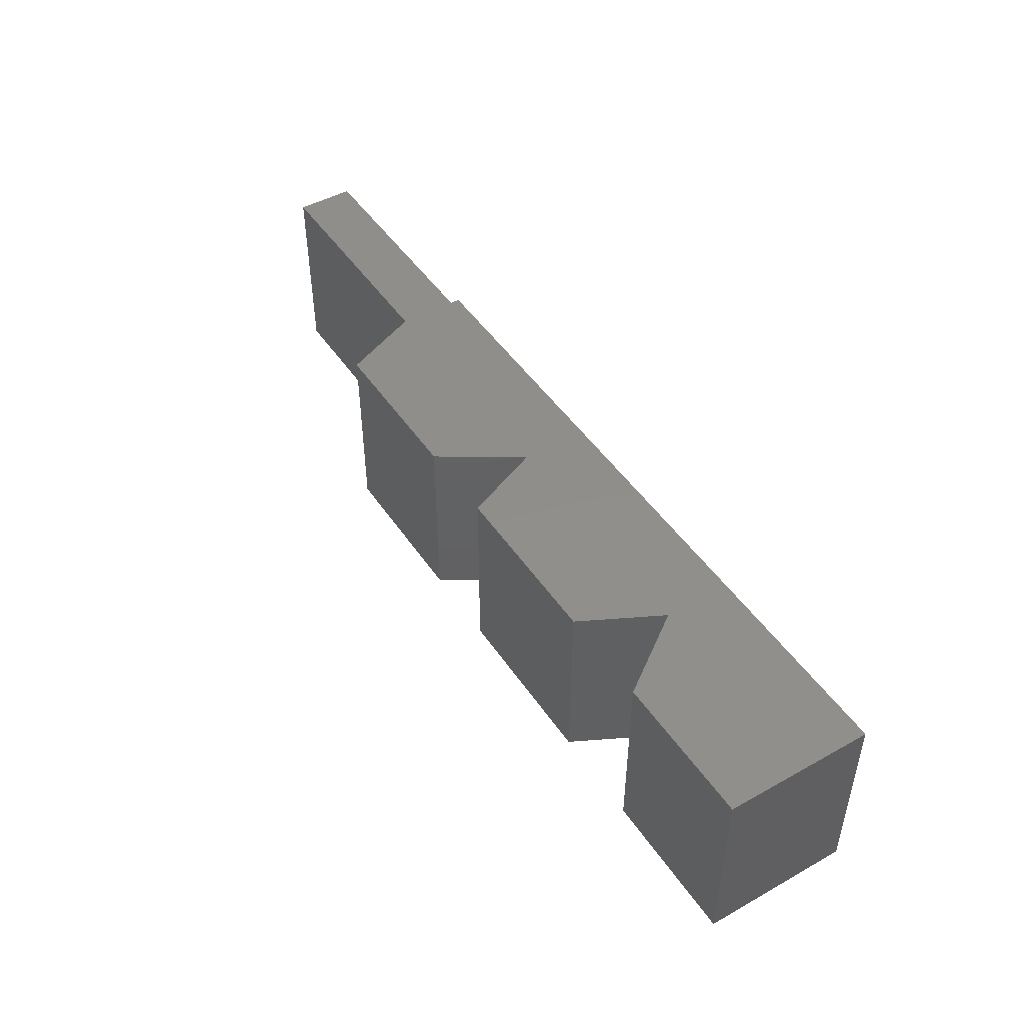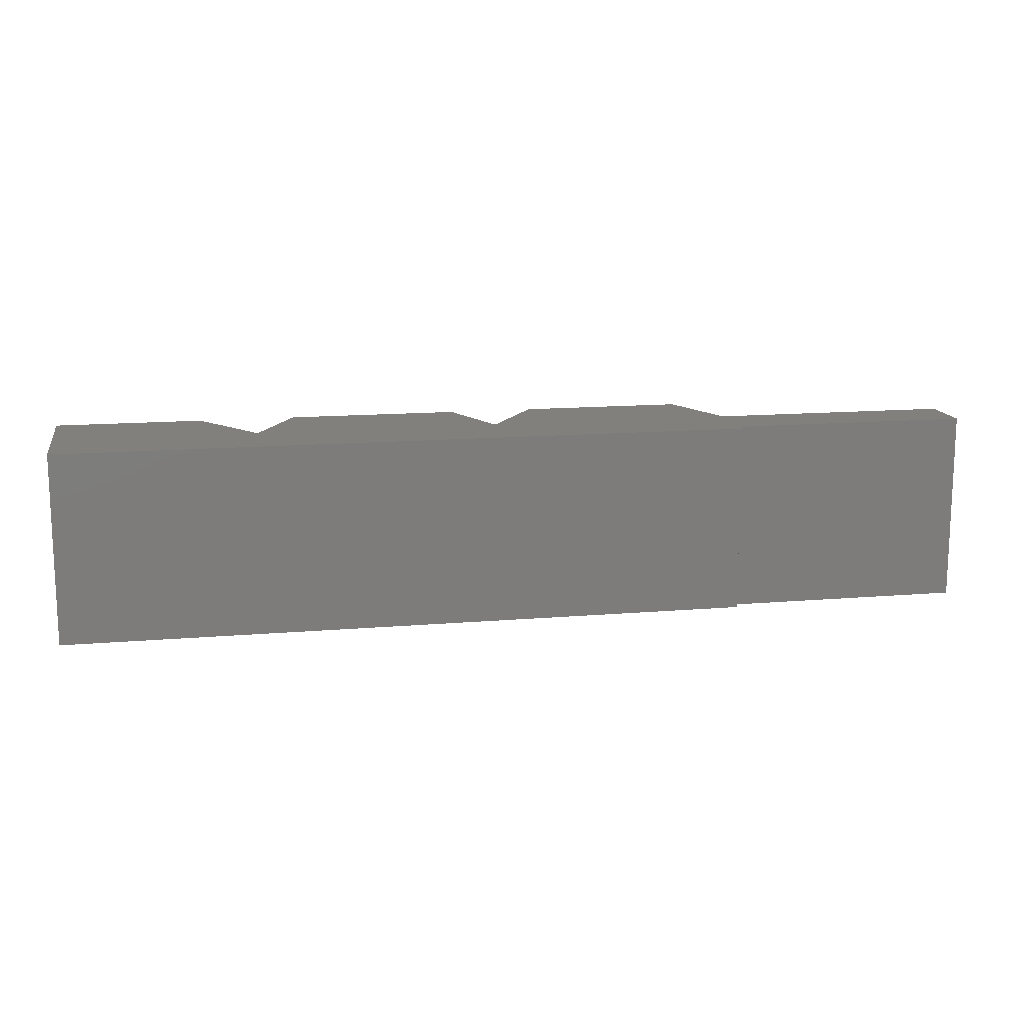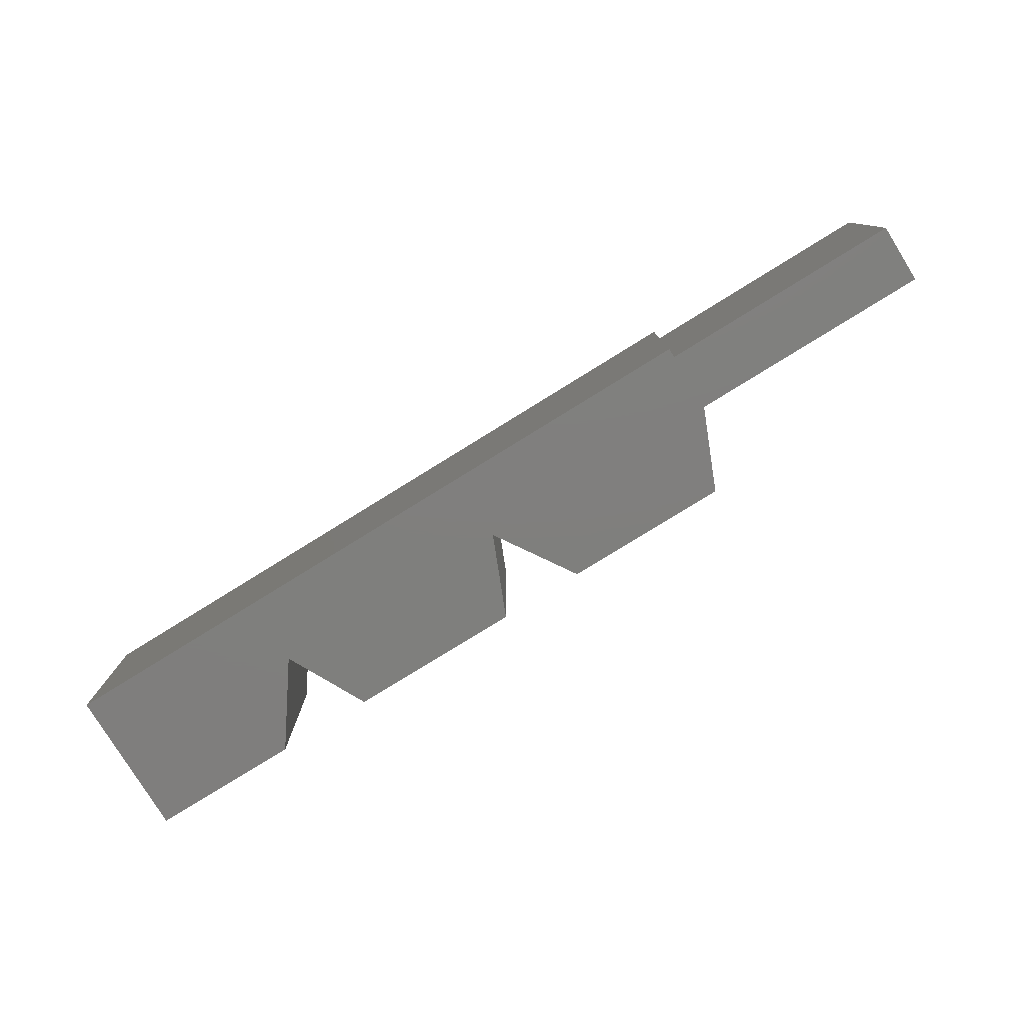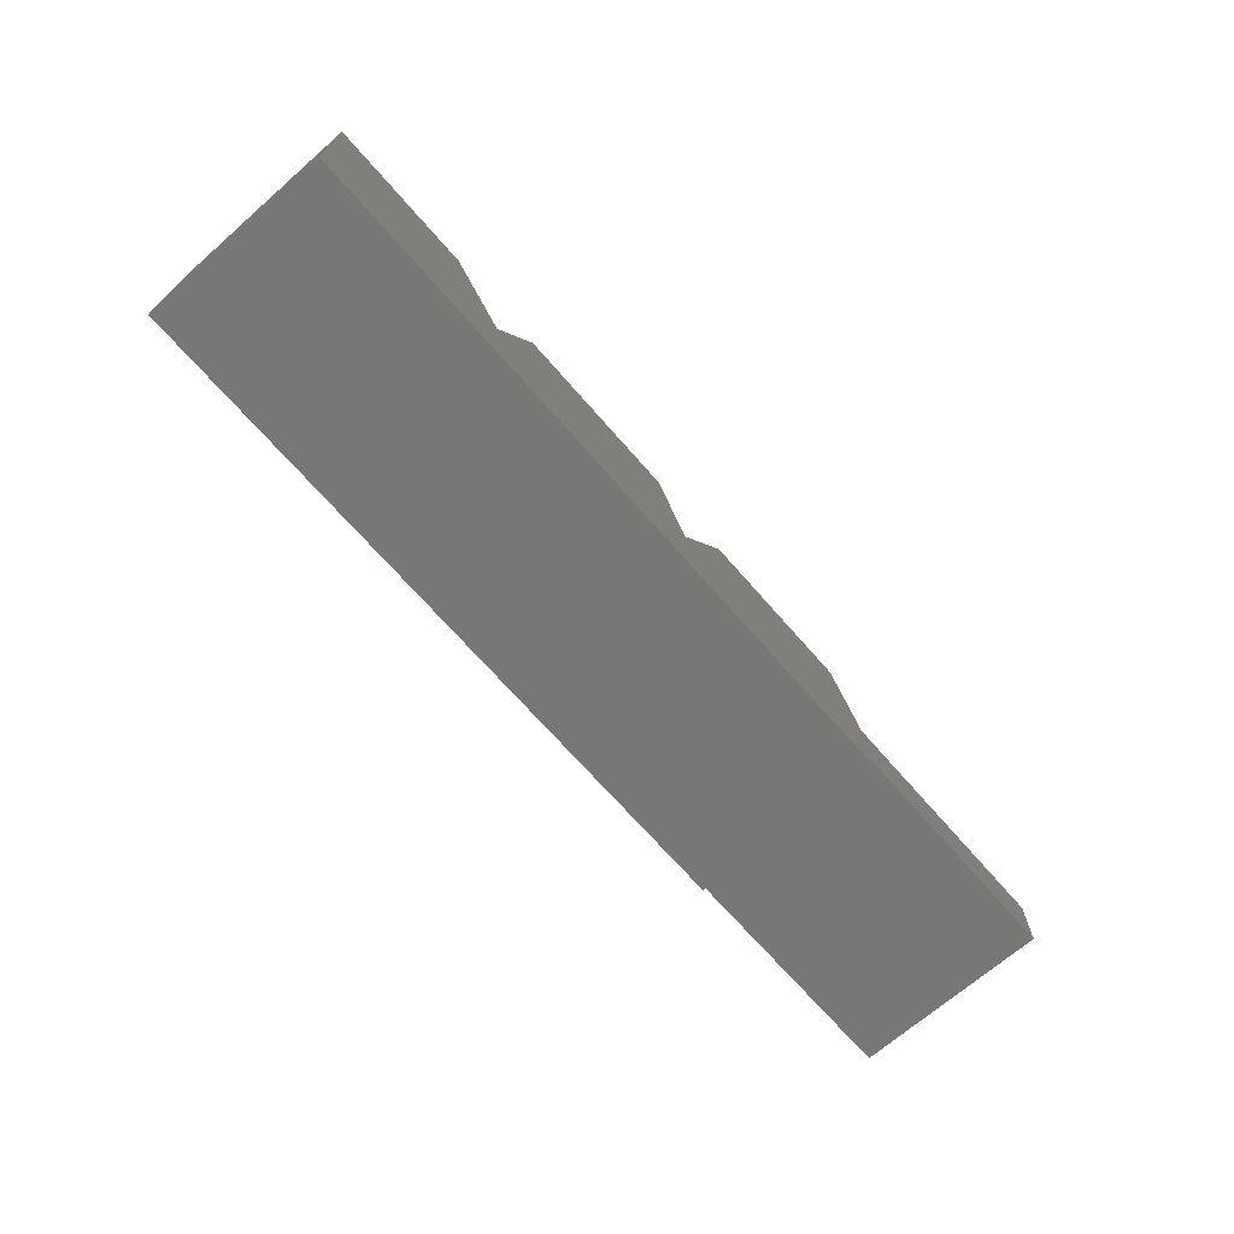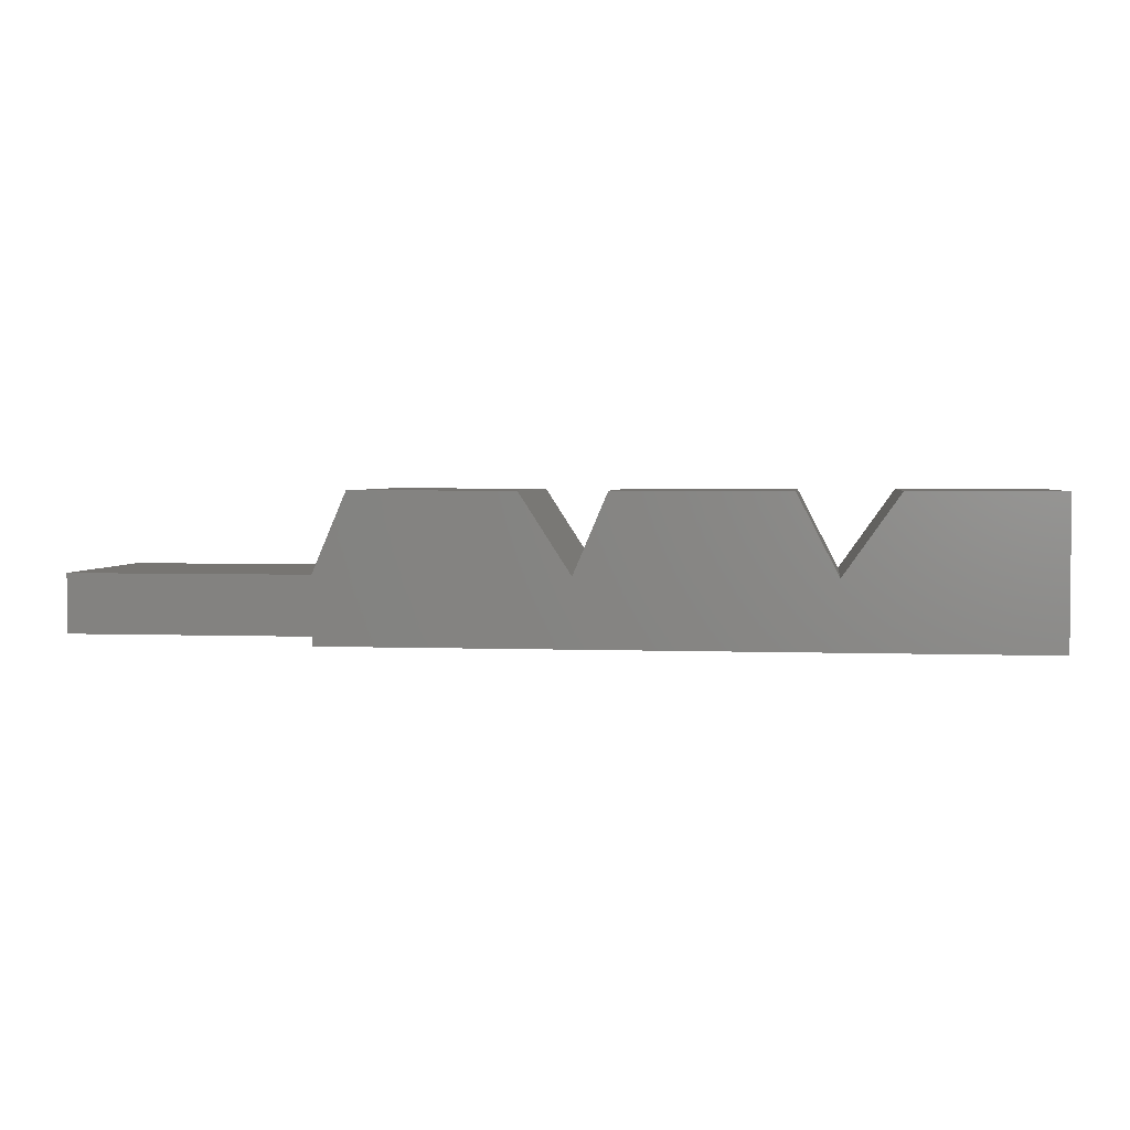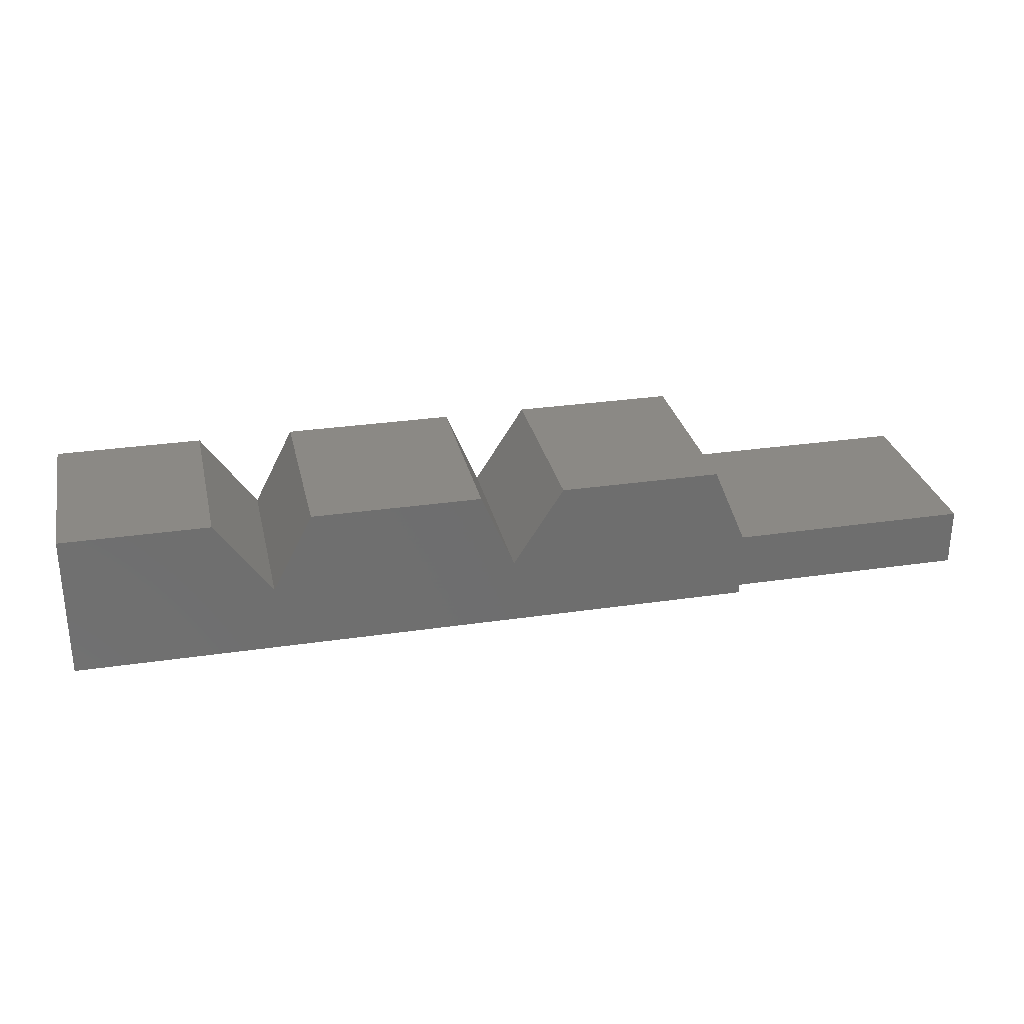
<metadata>
{"format":"stl","ext":"stl","renderer":"f3d","projection":"perspective","resolution":1024,"background":"white","views":[{"elev":47.2,"azim":-122.3,"up":"+Z"},{"elev":13.9,"azim":-10.7,"up":"+Z"},{"elev":-79.1,"azim":31.7,"up":"+Z"},{"elev":-69.4,"azim":-48.9,"up":"+Y"},{"elev":2.9,"azim":-172.6,"up":"+Y"},{"elev":29.1,"azim":-12.4,"up":"+Y"}]}
</metadata>
<code>
# stl→obj: 207 verts, 410 faces
v 5.087e-43 11.65 0
v 5.087e-43 0 12.78
v 5.087e-43 0 0
v 5.087e-43 0 25.57
v 5.087e-43 11.65 38.35
v 5.087e-43 0 38.35
v 5.087e-43 11.65 12.78
v 5.087e-43 11.65 25.57
v -8.383 11.65 30.63
v -11.98 11.65 19.92
v -17.96 11.65 30.96
v -23.95 11.65 22.86
v -29.94 11.65 30.96
v -23.95 11.65 38.35
v -35.93 11.65 0
v -47.9 11.65 0
v -35.93 11.65 7.539
v -47.9 11.65 12.78
v -35.93 11.65 19.92
v -39.52 11.65 30.63
v -11.98 11.65 7.539
v -11.98 11.65 0
v -47.9 11.65 25.57
v -23.95 11.65 12.52
v -23.95 11.65 0
v -11.98 11.65 38.35
v -47.9 11.65 38.35
v -35.93 11.65 38.35
v -51.26 19.56 30.9
v -54.61 27.47 38.35
v -51.26 19.56 38.35
v -51.26 19.56 19.18
v -54.61 27.47 25.57
v -51.26 19.56 0
v -54.61 27.47 0
v -51.26 19.56 7.458
v -54.61 27.47 12.78
v -79.07 27.47 30.72
v -86.98 27.47 38.35
v -76.19 27.47 38.35
v -86.98 27.47 25.57
v -76.19 27.47 0
v -86.98 27.47 0
v -76.57 27.47 9.767
v -86.98 27.47 12.78
v -67.65 27.47 30.06
v -65.4 27.47 38.35
v -65.59 27.47 6.736
v -65.4 27.47 0
v -66.16 27.47 17.87
v -77.52 27.47 21.22
v -92.09 19.56 28.77
v -97.19 11.65 38.35
v -92.09 19.56 38.35
v -97.19 11.65 25.57
v -92.09 19.56 0
v -97.19 11.65 0
v -92.09 19.56 9.588
v -97.19 11.65 12.78
v -92.09 19.56 19.18
v -100.5 19.56 30.9
v -103.9 27.47 38.35
v -100.5 19.56 38.35
v -100.5 19.56 19.18
v -103.9 27.47 25.57
v -100.5 19.56 0
v -103.9 27.47 0
v -100.5 19.56 7.458
v -103.9 27.47 12.78
v -127.1 27.47 18.99
v -130.4 27.47 29.61
v -121.3 27.47 28.69
v -138 27.47 25.57
v -114.6 27.47 20.35
v -111.8 27.47 30.26
v -117.3 27.47 8.601
v -129.4 27.47 8.075
v -138 27.47 12.78
v -126.6 27.47 0
v -115.3 27.47 0
v -138 27.47 0
v -115.3 27.47 38.35
v -126.6 27.47 38.35
v -138 27.47 38.35
v -142.1 19.56 30.9
v -146.2 11.65 38.35
v -142.1 19.56 38.35
v -142.1 19.56 19.18
v -146.2 11.65 25.57
v -142.1 19.56 0
v -146.2 11.65 0
v -142.1 19.56 7.458
v -146.2 11.65 12.78
v -151.8 19.56 30.9
v -157.3 27.47 38.35
v -151.8 19.56 38.35
v -157.3 27.47 25.57
v -151.8 19.56 0
v -157.3 27.47 0
v -151.8 19.56 7.458
v -157.3 27.47 12.78
v -151.8 19.56 19.18
v -172.1 27.47 19.18
v -177 27.47 30.36
v -167.5 27.47 30.34
v -186.8 27.47 25.57
v -172.1 27.47 38.35
v -167.5 27.47 8.012
v -177 27.47 7.995
v -186.8 27.47 12.78
v -172.1 27.47 0
v -186.8 27.47 38.35
v -186.8 27.47 0
v -186.8 12.8 19.18
v -186.8 7.838 30.36
v -186.8 17.3 30.34
v -186.8 -1.86 25.57
v -186.8 12.8 38.35
v -186.8 17.3 8.012
v -186.8 7.838 7.995
v -186.8 -1.86 12.78
v -186.8 12.8 0
v -186.8 -1.86 38.35
v -186.8 -1.86 0
v -47.9 -1.86 12.78
v -57.88 -1.86 23.7
v -57.37 -1.86 10.13
v -47.9 -1.86 38.35
v -63.34 -1.86 38.35
v -69.45 -1.86 13.93
v -47.9 -1.86 25.57
v -177.3 -1.86 10.14
v -176.8 -1.86 23.71
v -165.3 -1.86 13.97
v -63.34 -1.86 0
v -171.4 -1.86 38.35
v -71.26 -1.86 26.75
v -171.4 -1.86 0
v -78.77 -1.86 0
v -163.4 -1.86 26.76
v -86.48 -1.86 19.18
v -78.77 -1.86 38.35
v -148.2 -1.86 19.18
v -155.9 -1.86 0
v -101.9 -1.86 19.18
v -94.2 -1.86 38.35
v -94.2 -1.86 0
v -117.3 -1.86 19.18
v -109.6 -1.86 38.35
v -140.5 -1.86 0
v -140.5 -1.86 38.35
v -155.9 -1.86 38.35
v -109.6 -1.86 0
v -132.8 -1.86 19.18
v -125.1 -1.86 38.35
v -125.1 -1.86 0
v -47.9 -1.86 0
v -47.9 0 0
v -47.9 0 38.35
v -47.9 0 12.78
v -47.9 0 25.57
v -17.97 0 30.95
v -11.98 0 19.92
v -8.386 0 30.63
v -23.96 0 22.85
v -29.95 0 30.95
v -23.95 0 38.35
v -35.93 0 7.538
v -35.93 0 0
v -35.93 0 19.92
v -39.52 0 30.63
v -11.98 0 0
v -11.98 0 7.538
v -23.96 0 12.52
v -23.95 0 0
v -11.98 0 38.35
v -35.93 0 38.35
v -179.4 20.14 0
v -166.5 18.79 0
v -176.1 9.517 0
v -162.2 8.564 0
v -102.4 5.657 0
v -106.9 14.8 0
v -131.3 15.82 0
v -119.1 13.64 0
v -151.3 7.211 0
v -137 8.663 0
v -59.94 15.92 0
v -82.32 15.86 0
v -88.91 8.669 0
v -70.99 13.83 0
v -54.07 9.054 0
v -179.4 20.14 38.35
v -176.1 9.517 38.35
v -166.5 18.79 38.35
v -162.2 8.564 38.35
v -102.4 5.657 38.35
v -106.9 14.8 38.35
v -131.3 15.82 38.35
v -119.1 13.64 38.35
v -151.3 7.211 38.35
v -137 8.663 38.35
v -59.94 15.92 38.35
v -88.91 8.669 38.35
v -82.32 15.86 38.35
v -70.99 13.83 38.35
v -54.07 9.054 38.35
f 1 2 3
f 4 5 6
f 7 4 2
f 1 7 2
f 8 5 4
f 7 8 4
f 9 10 11
f 11 10 12
f 13 11 12
f 11 13 14
f 15 16 17
f 17 18 19
f 9 8 10
f 13 19 20
f 17 16 18
f 21 1 22
f 10 7 21
f 7 1 21
f 12 19 13
f 19 23 20
f 19 24 17
f 17 25 15
f 8 7 10
f 17 24 25
f 21 24 10
f 22 25 21
f 19 18 23
f 25 24 21
f 26 5 9
f 9 11 26
f 9 5 8
f 23 27 20
f 28 13 20
f 13 28 14
f 20 27 28
f 24 19 12
f 14 26 11
f 12 10 24
f 29 30 31
f 32 33 29
f 33 30 29
f 34 35 36
f 29 23 32
f 32 18 36
f 36 37 32
f 36 35 37
f 23 18 32
f 37 33 32
f 31 27 29
f 29 27 23
f 18 16 36
f 36 16 34
f 38 39 40
f 41 39 38
f 42 43 44
f 44 43 45
f 38 40 46
f 40 47 46
f 48 42 44
f 48 49 42
f 30 46 47
f 33 46 30
f 33 37 50
f 49 48 35
f 35 48 37
f 50 44 51
f 44 50 48
f 51 44 45
f 45 41 51
f 48 50 37
f 46 50 51
f 51 38 46
f 41 38 51
f 33 50 46
f 52 53 54
f 55 53 52
f 54 39 52
f 52 39 41
f 56 57 58
f 58 57 59
f 58 43 56
f 45 43 58
f 41 45 60
f 59 55 60
f 41 60 52
f 52 60 55
f 58 60 45
f 59 60 58
f 61 62 63
f 64 65 61
f 65 62 61
f 66 67 68
f 61 55 64
f 64 59 68
f 68 69 64
f 68 67 69
f 55 59 64
f 69 65 64
f 63 53 61
f 61 53 55
f 59 57 68
f 68 57 66
f 70 71 72
f 70 73 71
f 74 72 75
f 65 74 75
f 74 69 76
f 77 70 76
f 74 76 70
f 74 65 69
f 77 78 70
f 77 76 79
f 76 67 80
f 79 81 77
f 69 67 76
f 74 70 72
f 78 73 70
f 75 72 82
f 83 82 72
f 75 62 65
f 82 62 75
f 76 80 79
f 71 84 83
f 83 72 71
f 73 84 71
f 77 81 78
f 85 86 87
f 88 89 85
f 89 86 85
f 90 91 92
f 85 73 88
f 88 78 92
f 92 93 88
f 92 91 93
f 87 84 85
f 85 84 73
f 93 89 88
f 73 78 88
f 78 81 92
f 92 81 90
f 94 95 96
f 97 95 94
f 96 86 94
f 94 86 89
f 98 99 100
f 100 99 101
f 100 91 98
f 93 91 100
f 102 89 93
f 102 101 97
f 89 102 94
f 94 102 97
f 100 102 93
f 101 102 100
f 103 104 105
f 103 106 104
f 107 105 104
f 105 97 103
f 108 109 103
f 109 110 103
f 109 108 111
f 103 101 108
f 104 112 107
f 101 99 108
f 110 106 103
f 97 101 103
f 106 112 104
f 111 113 109
f 108 99 111
f 109 113 110
f 107 95 105
f 105 95 97
f 114 115 116
f 114 117 115
f 118 116 115
f 116 106 114
f 119 120 114
f 120 121 114
f 120 119 122
f 114 110 119
f 115 123 118
f 110 113 119
f 121 117 114
f 106 110 114
f 117 123 115
f 122 124 120
f 119 113 122
f 120 124 121
f 118 112 116
f 116 112 106
f 125 126 127
f 126 128 129
f 130 127 126
f 131 128 126
f 125 131 126
f 132 133 121
f 133 132 134
f 130 135 127
f 133 117 121
f 136 123 133
f 126 137 130
f 133 123 117
f 126 129 137
f 132 138 134
f 130 139 135
f 134 140 133
f 140 136 133
f 139 130 141
f 142 141 137
f 143 134 144
f 145 141 146
f 147 141 145
f 134 138 144
f 137 141 130
f 148 145 149
f 121 124 132
f 143 144 150
f 143 151 152
f 153 145 148
f 154 148 155
f 154 150 156
f 154 155 151
f 156 148 154
f 143 154 151
f 148 156 153
f 148 149 155
f 150 154 143
f 135 157 127
f 145 153 147
f 145 146 149
f 127 157 125
f 132 124 138
f 141 147 139
f 141 142 146
f 152 136 140
f 134 143 140
f 137 129 142
f 140 143 152
f 158 125 157
f 131 159 128
f 160 131 125
f 161 159 131
f 158 160 125
f 160 161 131
f 162 163 164
f 165 163 162
f 162 166 165
f 166 162 167
f 168 158 169
f 170 160 168
f 163 4 164
f 171 170 166
f 160 158 168
f 172 3 173
f 173 2 163
f 173 3 2
f 166 170 165
f 171 161 170
f 163 174 173
f 173 175 172
f 163 2 4
f 173 174 175
f 168 174 170
f 169 175 168
f 161 160 170
f 175 174 168
f 164 6 176
f 176 162 164
f 4 6 164
f 171 159 161
f 171 166 177
f 167 177 166
f 177 159 171
f 165 170 174
f 162 176 167
f 174 163 165
f 178 179 180
f 172 175 25
f 178 111 179
f 135 158 157
f 181 179 98
f 179 99 98
f 182 183 57
f 184 79 185
f 144 186 150
f 186 91 150
f 183 66 57
f 90 81 184
f 184 187 90
f 3 22 1
f 184 81 79
f 35 188 49
f 34 188 35
f 181 180 179
f 56 189 190
f 172 22 3
f 57 56 190
f 56 43 189
f 67 183 80
f 122 113 178
f 15 158 16
f 169 158 15
f 172 25 22
f 178 180 122
f 175 169 25
f 178 113 111
f 66 183 67
f 153 182 147
f 147 182 57
f 25 169 15
f 150 187 156
f 91 187 150
f 111 99 179
f 138 124 180
f 180 124 122
f 135 139 191
f 42 49 191
f 184 185 156
f 181 144 138
f 156 187 184
f 147 190 139
f 57 190 147
f 192 158 135
f 185 153 156
f 185 79 80
f 16 158 192
f 153 183 182
f 180 181 138
f 187 91 90
f 189 43 42
f 189 191 139
f 144 181 186
f 42 191 189
f 190 189 139
f 135 191 188
f 34 16 192
f 188 191 49
f 192 188 34
f 153 185 183
f 98 91 186
f 183 185 80
f 186 181 98
f 135 188 192
f 129 128 159
f 176 14 167
f 193 194 195
f 193 195 107
f 196 96 195
f 195 96 95
f 197 53 198
f 199 200 83
f 198 53 63
f 87 199 84
f 152 151 201
f 201 151 86
f 199 87 202
f 199 83 84
f 6 5 26
f 30 47 203
f 31 30 203
f 196 195 194
f 54 204 205
f 53 204 54
f 54 205 39
f 176 6 26
f 62 82 198
f 118 193 112
f 193 118 194
f 193 107 112
f 28 27 159
f 176 26 14
f 167 14 177
f 63 62 198
f 149 146 197
f 146 53 197
f 151 155 202
f 14 28 177
f 86 151 202
f 107 195 95
f 177 28 159
f 40 206 47
f 129 206 142
f 136 194 123
f 194 118 123
f 199 155 200
f 196 136 152
f 155 199 202
f 146 142 204
f 200 82 83
f 200 155 149
f 53 146 204
f 207 129 159
f 27 207 159
f 149 197 198
f 194 136 196
f 202 87 86
f 205 40 39
f 205 142 206
f 152 201 196
f 40 205 206
f 204 142 205
f 129 203 206
f 31 207 27
f 203 47 206
f 207 31 203
f 149 198 200
f 96 201 86
f 198 82 200
f 201 96 196
f 129 207 203

</code>
